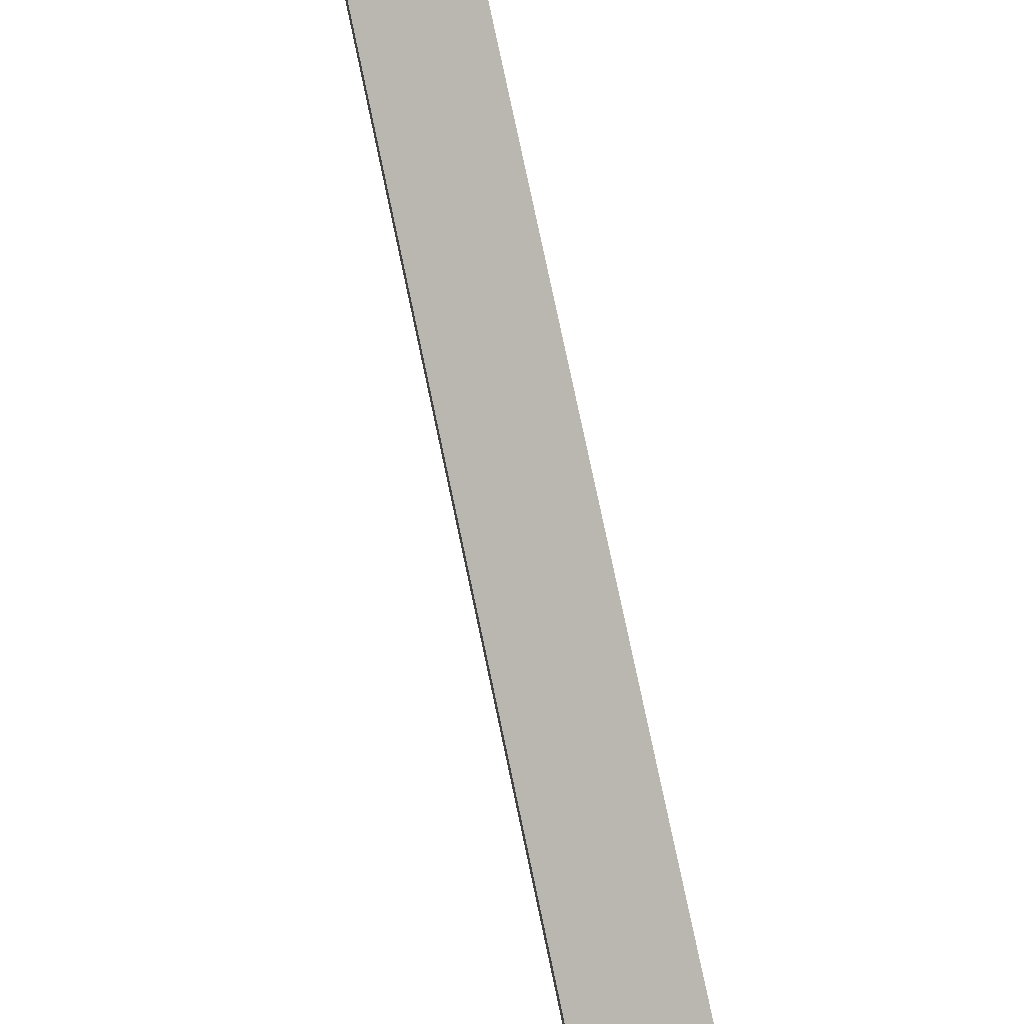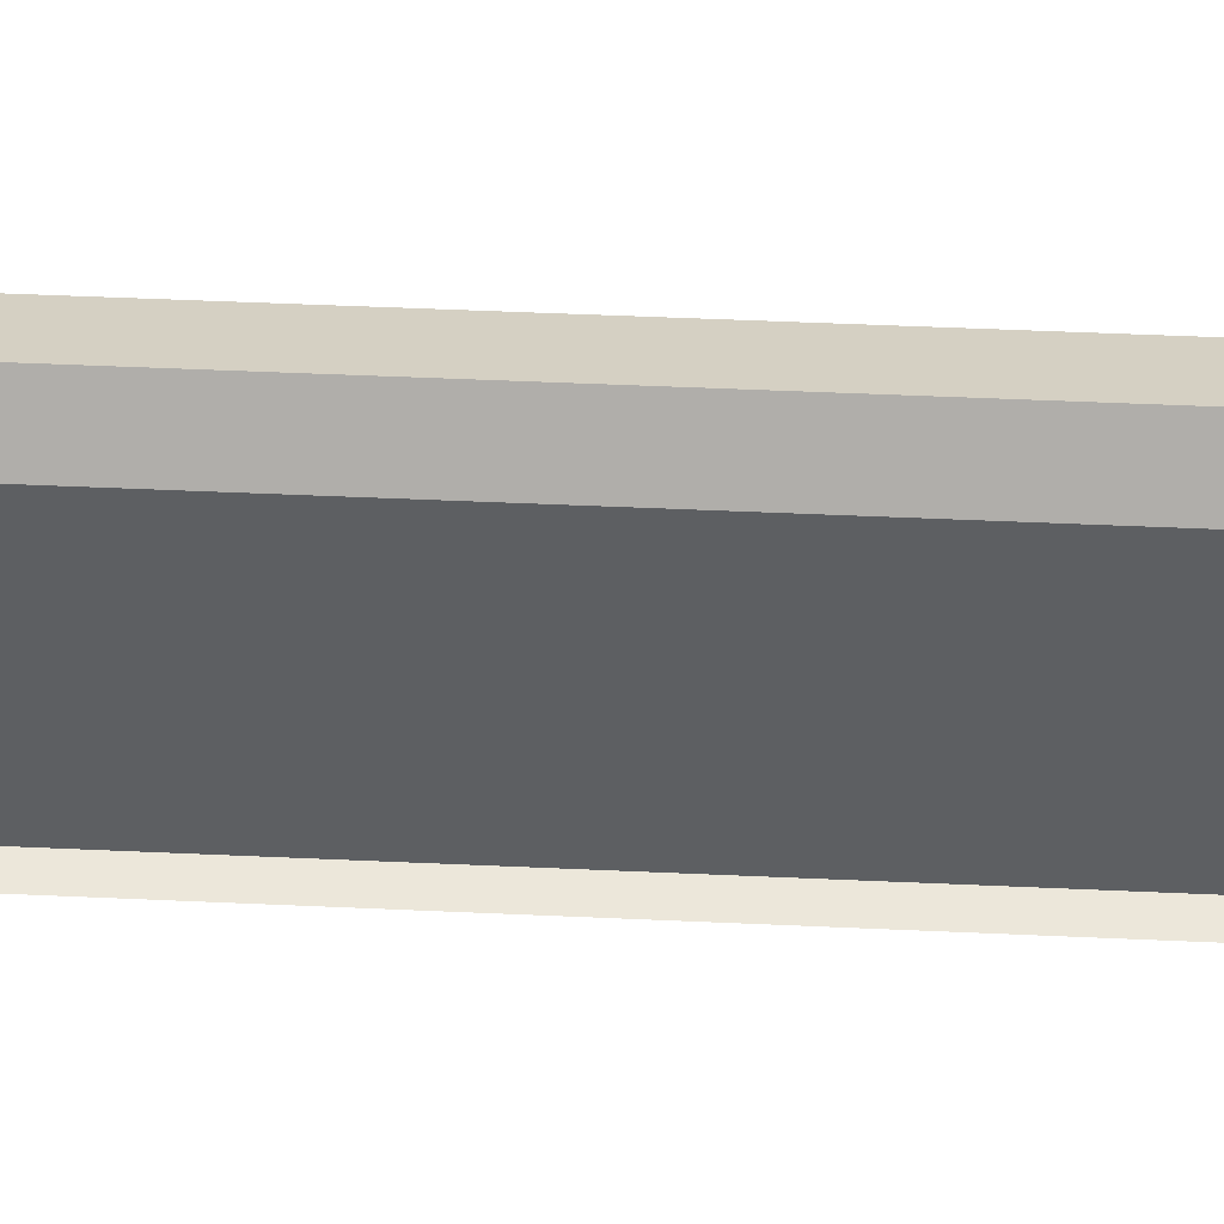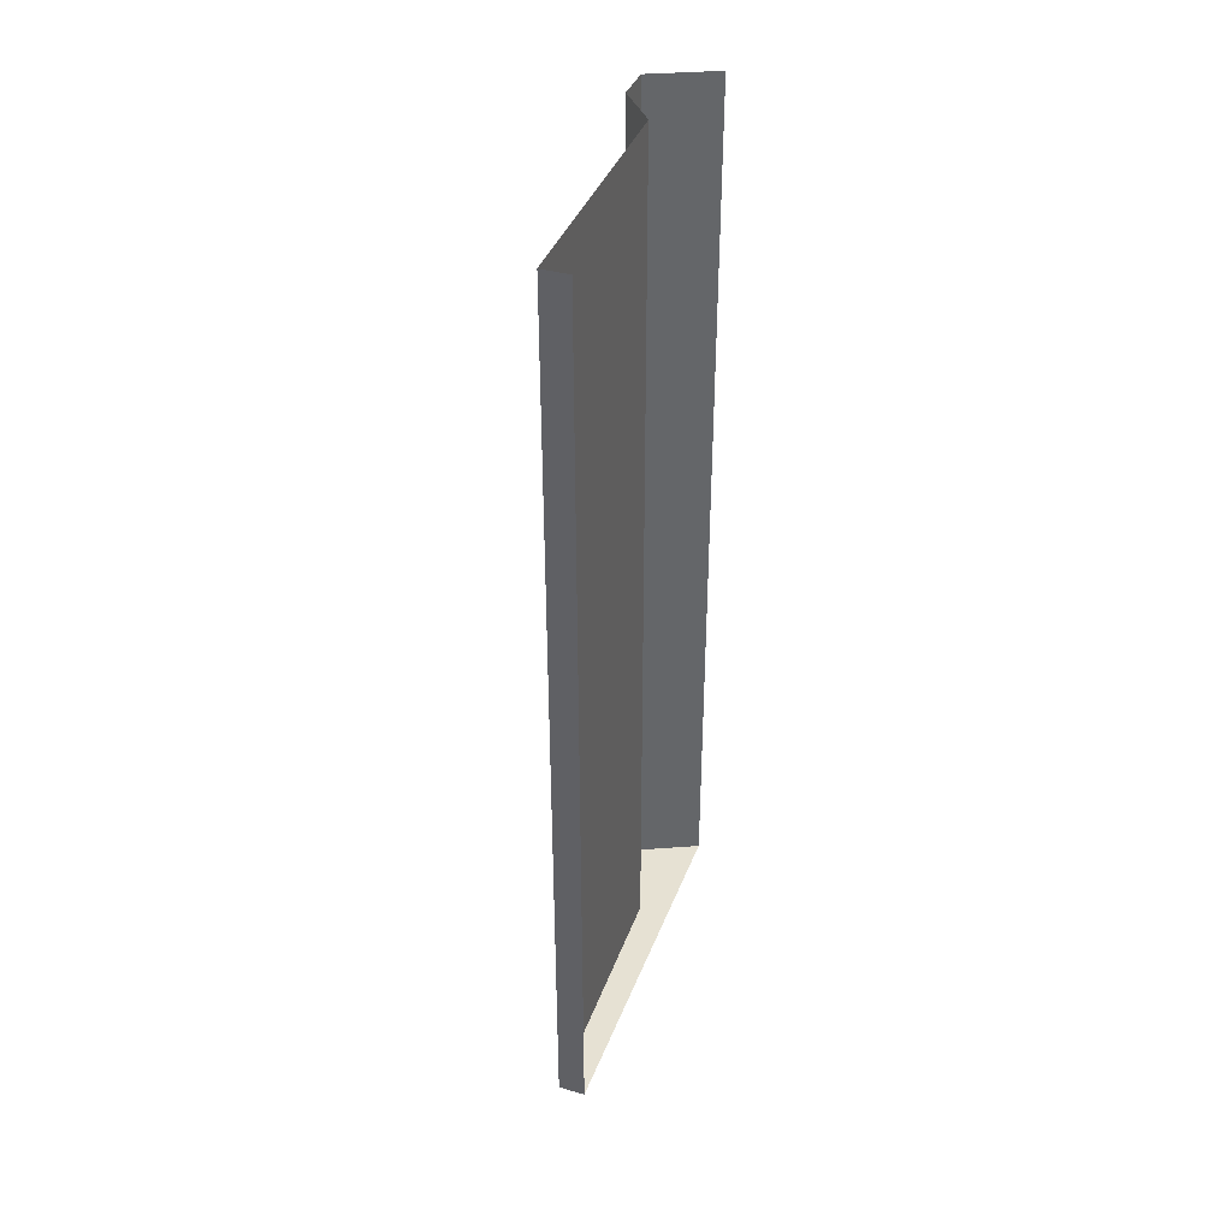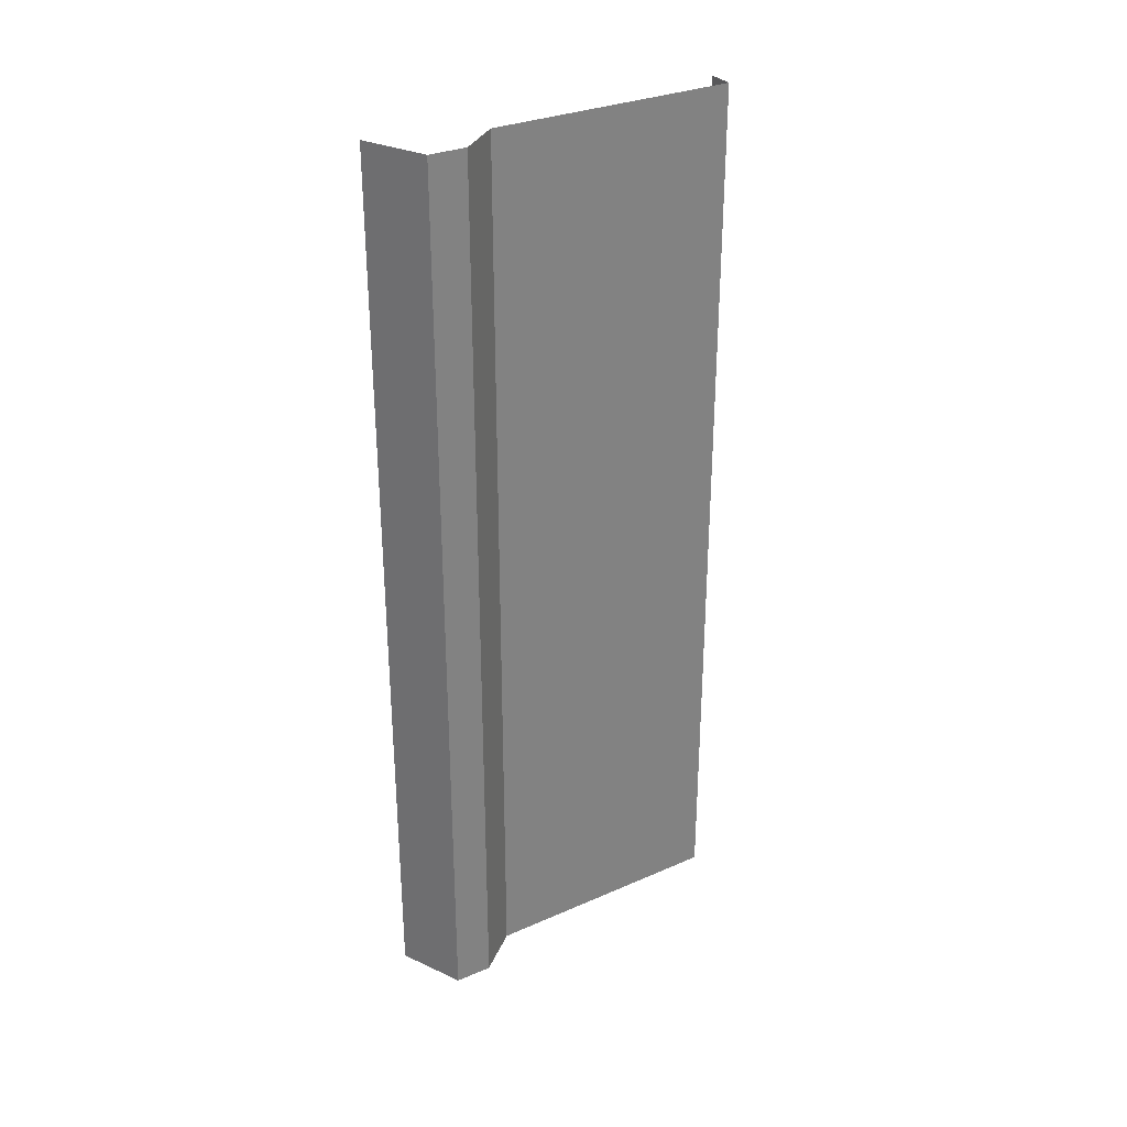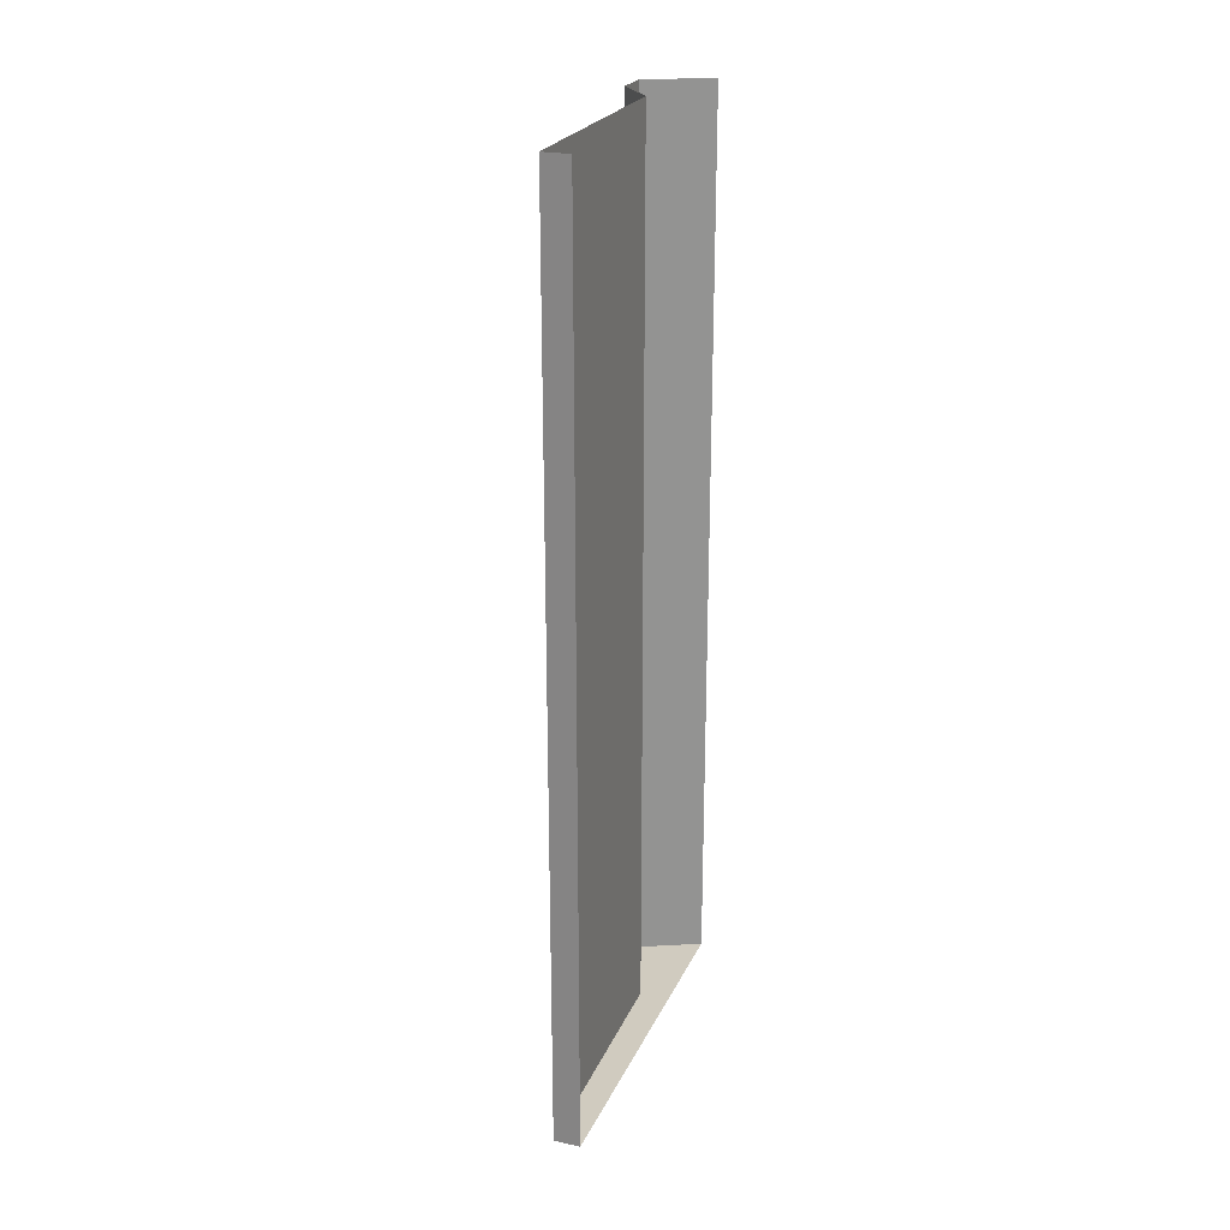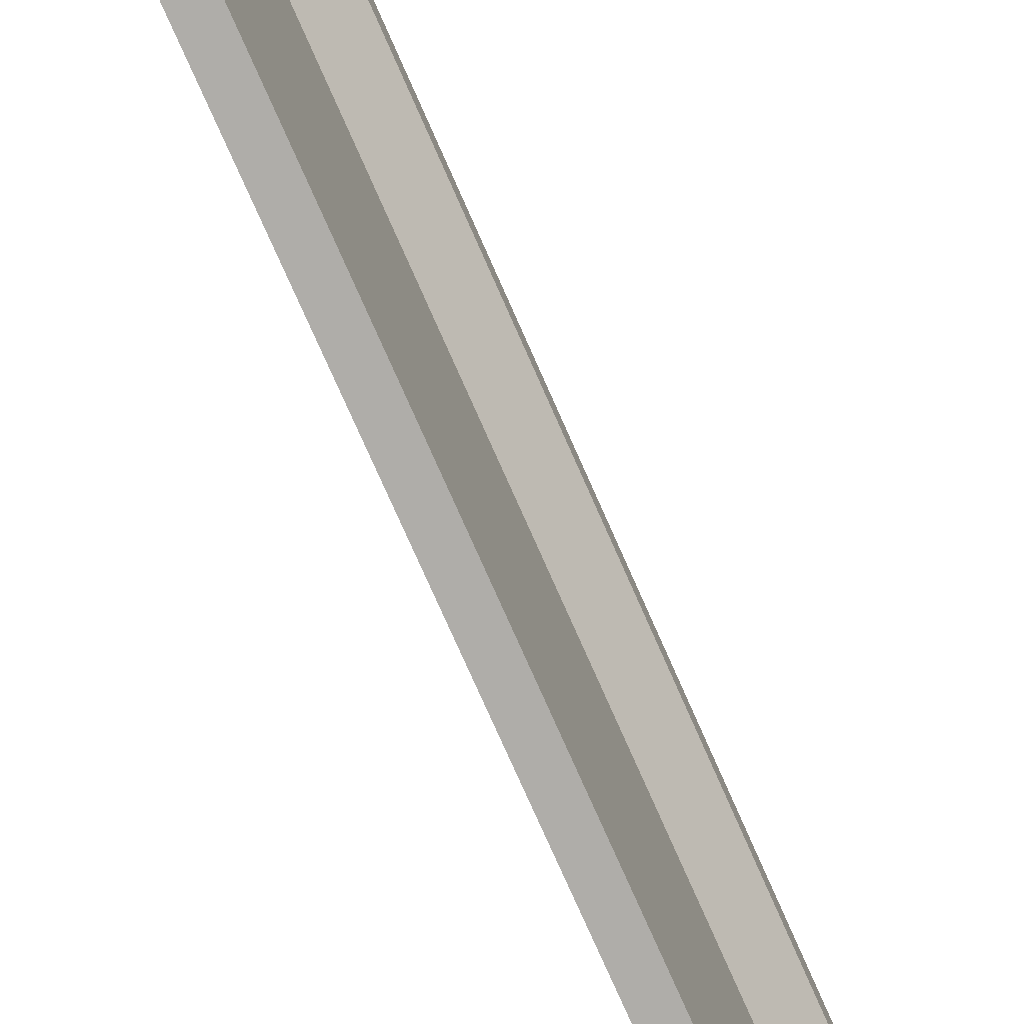
<metadata>
{"format":"obj","ext":"obj","renderer":"f3d","projection":"perspective","resolution":1024,"background":"white","views":[{"elev":78.1,"azim":168.1,"up":"+Z"},{"elev":51.2,"azim":-87.2,"up":"+Z"},{"elev":38.7,"azim":-160.3,"up":"+Y"},{"elev":30.5,"azim":58.6,"up":"+Y"},{"elev":23.7,"azim":-160.0,"up":"+Y"},{"elev":-77.2,"azim":23.9,"up":"+Z"}]}
</metadata>
<code>
v -0.5 -1.875 -0.25
v -0.5 -1.367 -0.25
v -0.4453 -1.367 -0.25
v -0.4453 -1.875 -0.25
v -0.5 -1.875 0.5
v -0.4375 -1.875 0.2734
v -0.3672 -1.875 0.3594
v -0.3672 -1.875 0.4375
v -0.5 -1.367 0.5
v -0.3672 -1.367 0.4375
v -0.5 0 0.5
v -0.3672 0 0.4375
v -0.3672 -1.367 0.3594
v -0.3672 0 0.3594
v -0.4375 -1.367 0.2734
v -0.4375 0 0.2734
v -0.4453 0 -0.25
v -0.5 0 -0.25
f 1 2 3
f 1 3 4
f 5 8 9
f 9 8 10
f 9 10 11
f 11 10 12
f 12 10 13
f 12 13 14
f 14 13 15
f 14 15 16
f 16 15 3
f 16 3 17
f 17 3 2
f 17 2 18
f 4 3 15
f 4 15 6
f 6 15 13
f 6 13 7
f 7 13 10
f 7 10 8
f 1 4 5
f 5 4 6
f 5 6 7
f 5 7 8

</code>
